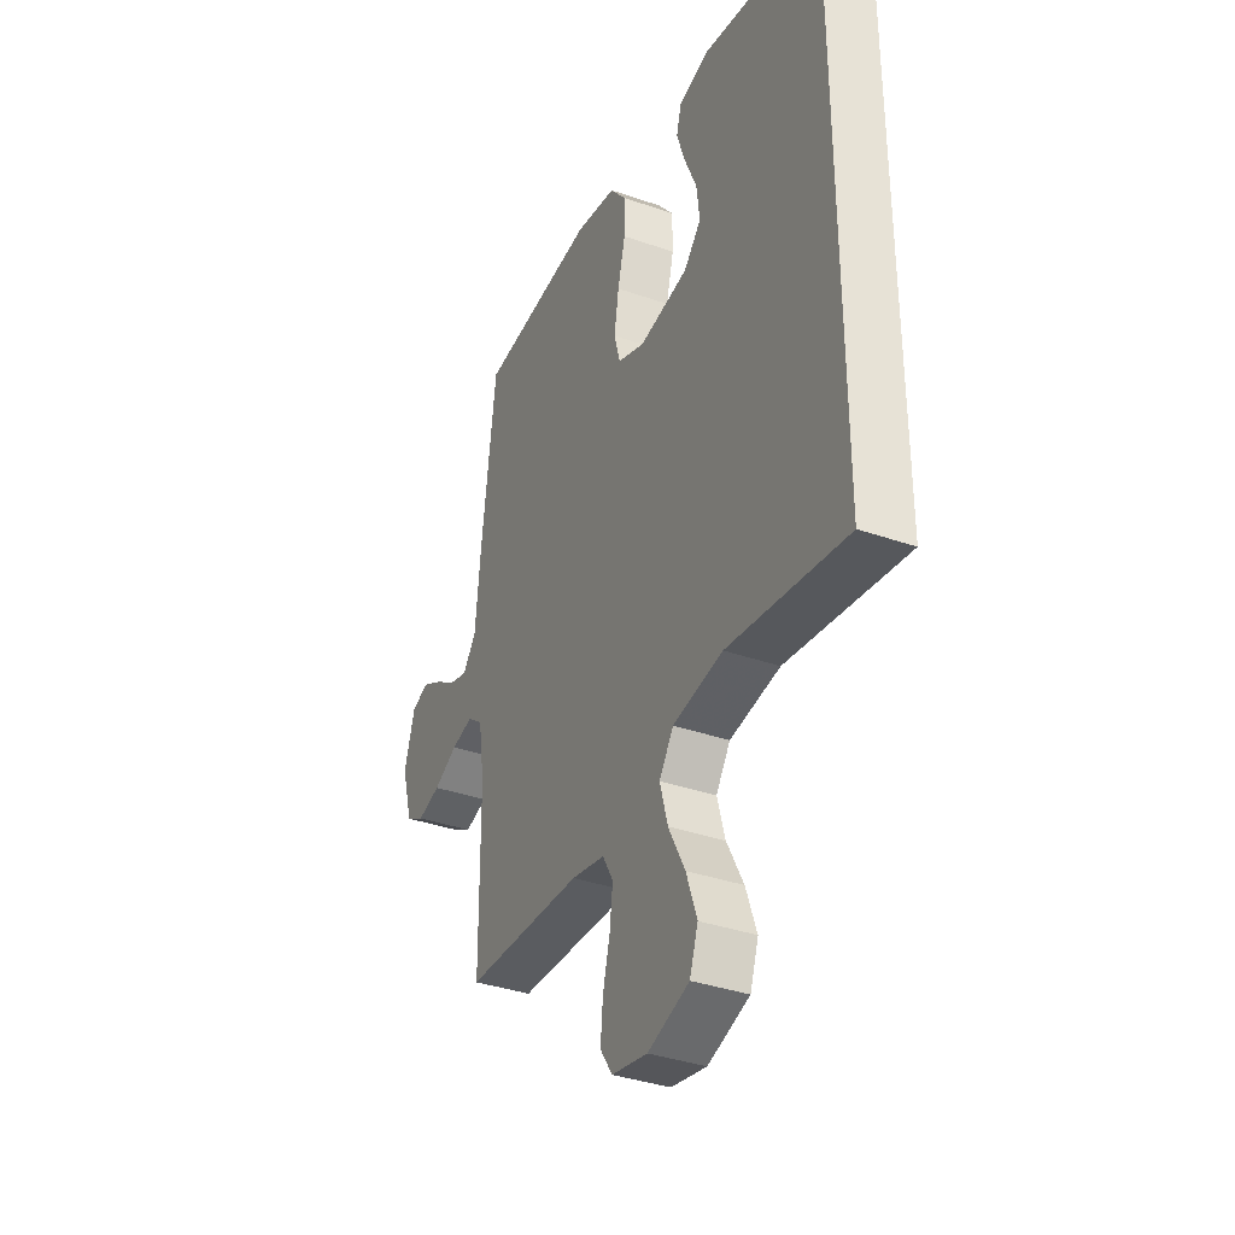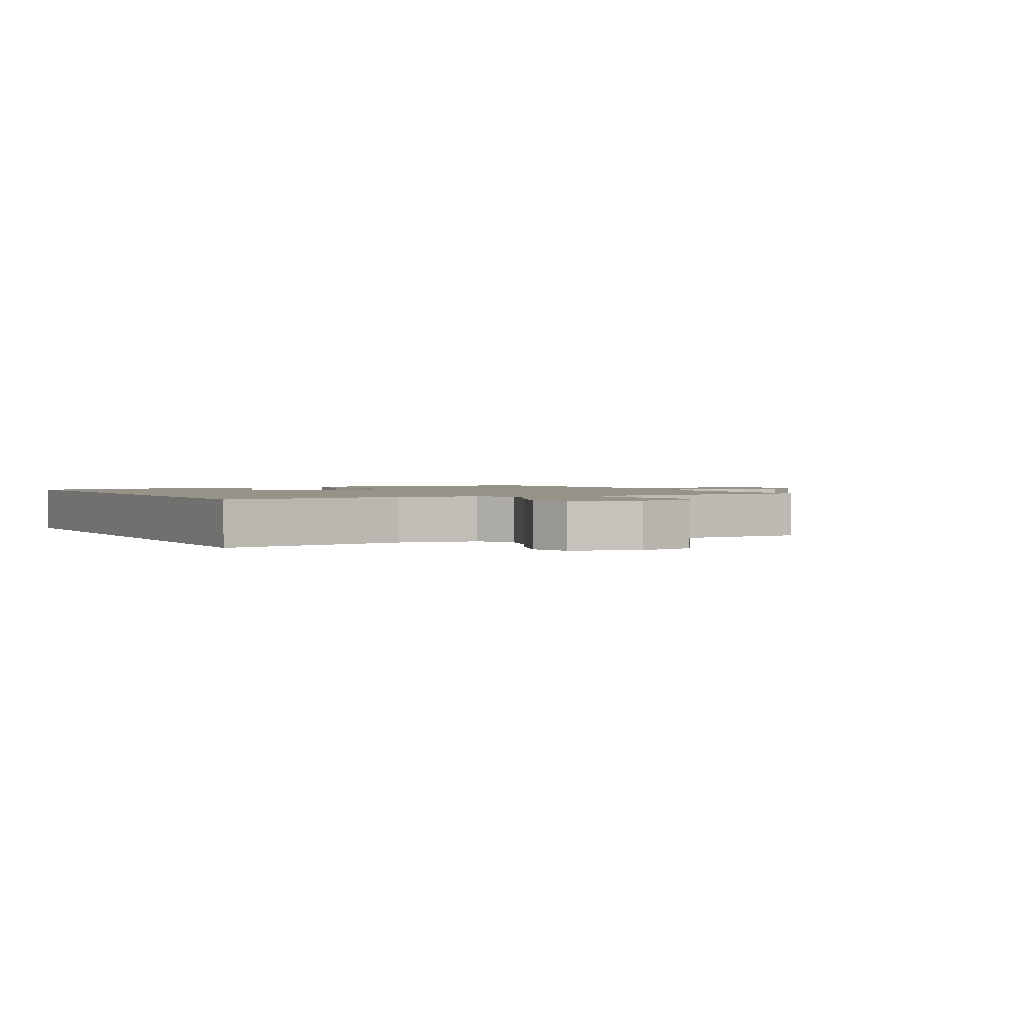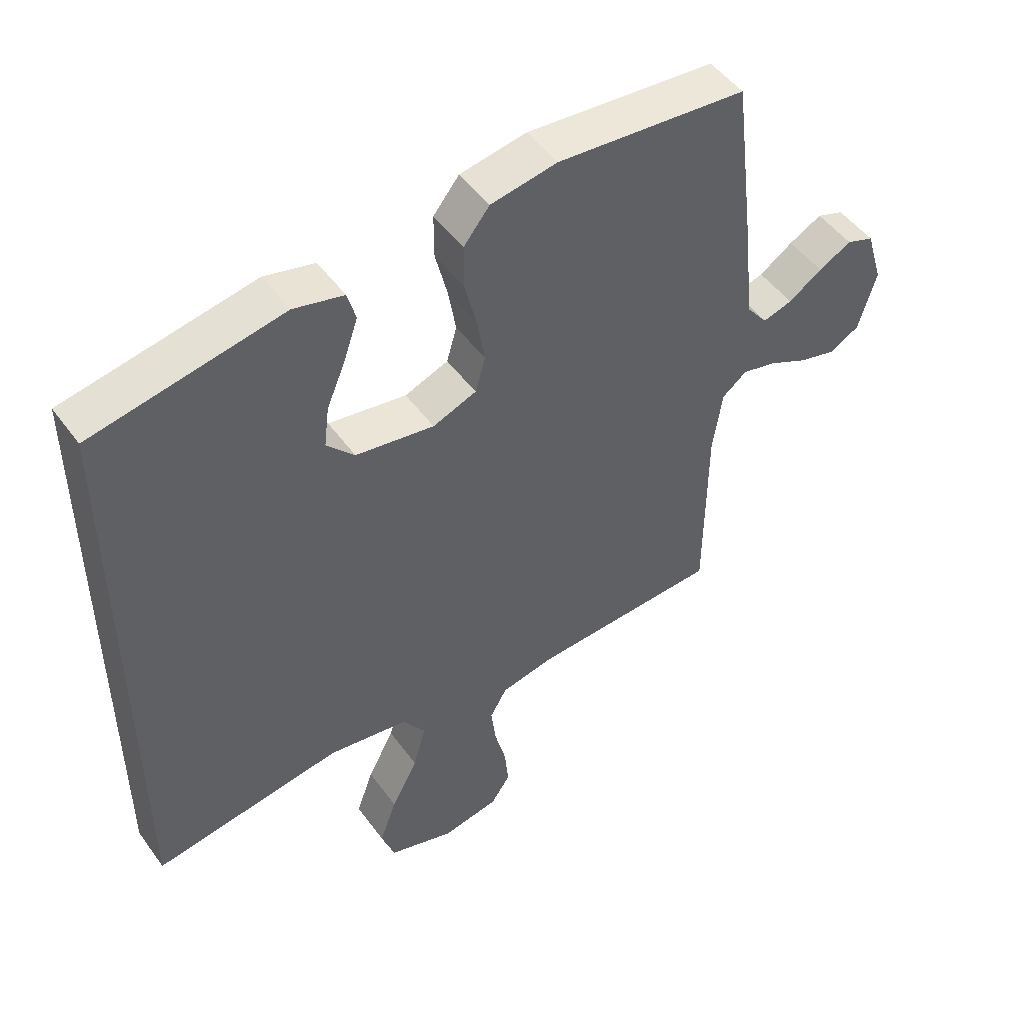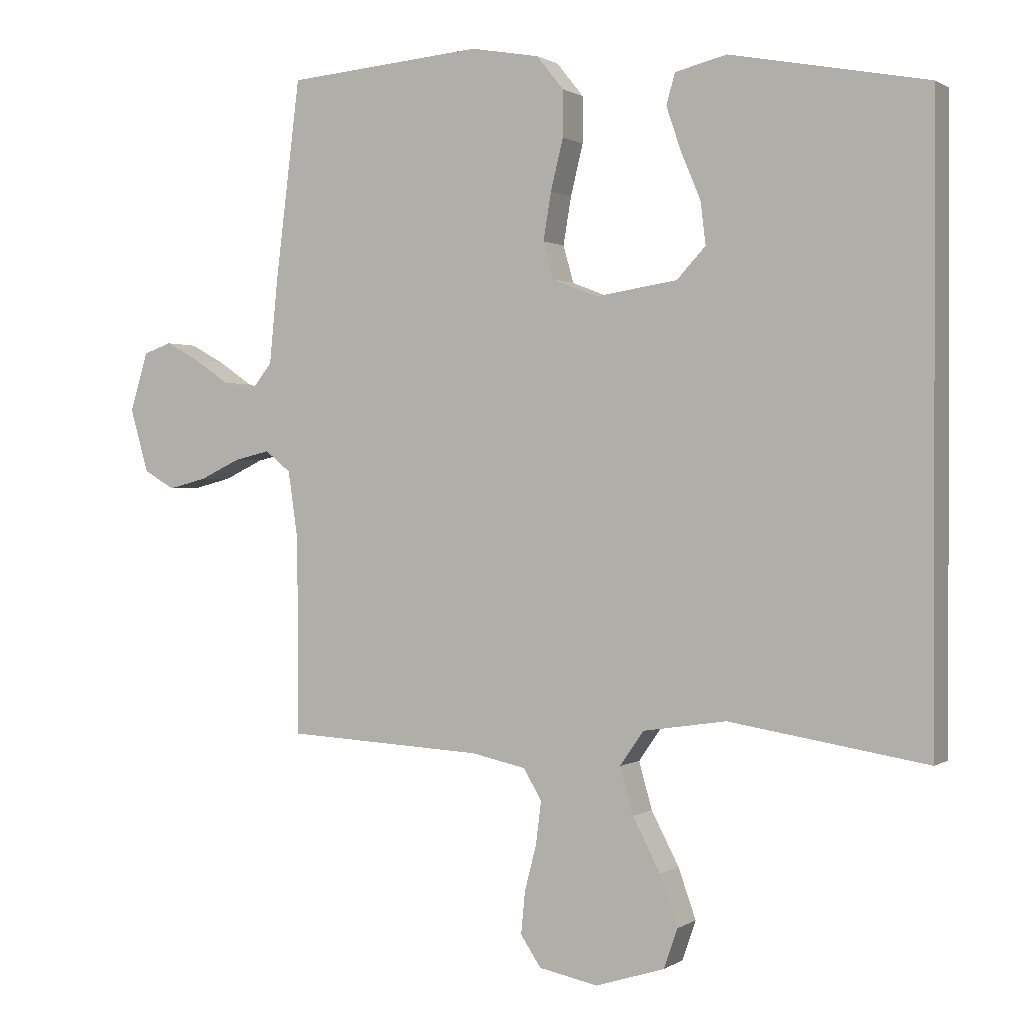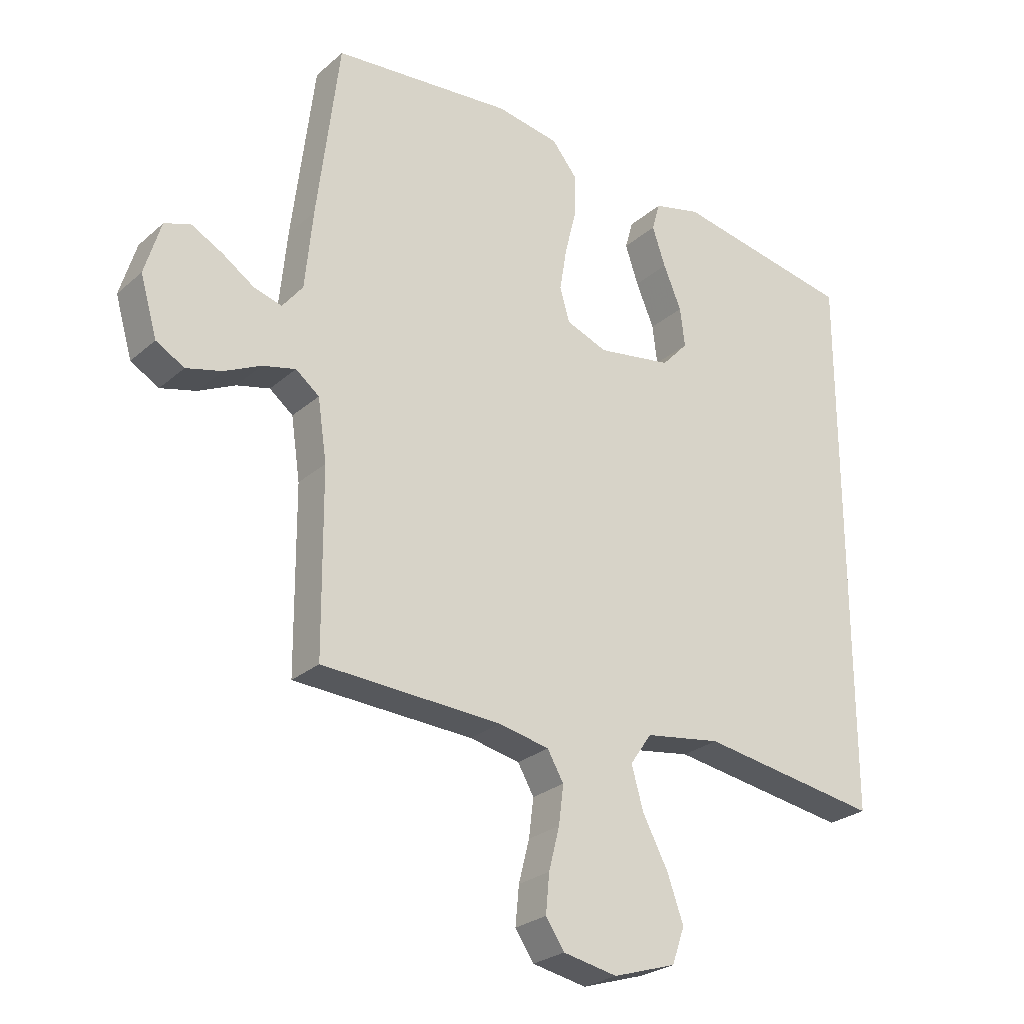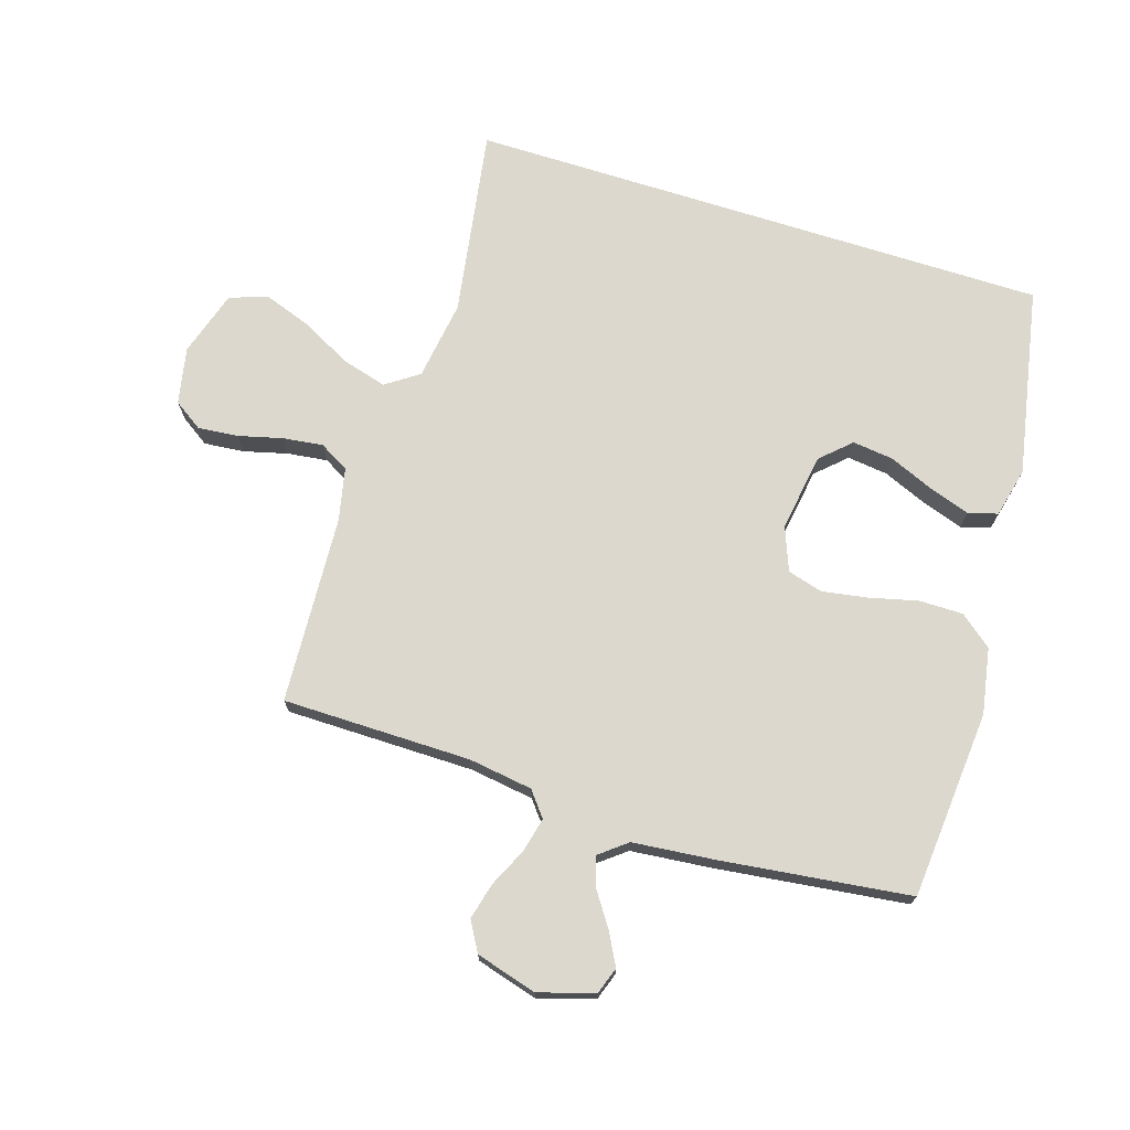
<metadata>
{"format":"obj","ext":"obj","renderer":"f3d","projection":"perspective","resolution":1024,"background":"white","views":[{"elev":-36.5,"azim":65.6,"up":"+Z"},{"elev":1.6,"azim":152.1,"up":"+Y"},{"elev":49.2,"azim":145.5,"up":"+Z"},{"elev":0.6,"azim":25.9,"up":"+Z"},{"elev":-26.0,"azim":-36.6,"up":"+Z"},{"elev":72.4,"azim":-72.5,"up":"+Y"}]}
</metadata>
<code>
v 0.5 0.07 -0.5
v 0.2 0.07 -0.452
v 0.073 0.07 -0.471
v 0.037 0.07 -0.523
v 0.057 0.07 -0.594
v 0.099 0.07 -0.674
v 0.126 0.07 -0.75
v 0.105 0.07 -0.81
v 0 0.07 -0.843
v -0.09 0.07 -0.825
v -0.121 0.07 -0.779
v -0.115 0.07 -0.715
v -0.097 0.07 -0.645
v -0.089 0.07 -0.581
v -0.116 0.07 -0.534
v -0.2 0.07 -0.516
v -0.5 0.07 -0.5
v -0.502 0.07 -0.2
v -0.517 0.07 -0.098
v -0.556 0.07 -0.067
v -0.611 0.07 -0.08
v -0.672 0.07 -0.109
v -0.731 0.07 -0.124
v -0.778 0.07 -0.097
v -0.806 0.07 0
v -0.779 0.07 0.089
v -0.736 0.07 0.104
v -0.684 0.07 0.076
v -0.631 0.07 0.04
v -0.584 0.07 0.026
v -0.55 0.07 0.069
v -0.537 0.07 0.2
v -0.5 0.07 0.5
v -0.2 0.07 0.525
v -0.095 0.07 0.506
v -0.054 0.07 0.455
v -0.054 0.07 0.385
v -0.073 0.07 0.308
v -0.085 0.07 0.236
v -0.069 0.07 0.18
v 0 0.07 0.153
v 0.124 0.07 0.172
v 0.168 0.07 0.219
v 0.16 0.07 0.284
v 0.13 0.07 0.355
v 0.108 0.07 0.42
v 0.121 0.07 0.467
v 0.2 0.07 0.486
v 0.5 0.07 0.428
v 0.5 0 -0.5
v 0.2 0 -0.452
v 0.073 0 -0.471
v 0.037 0 -0.523
v 0.057 0 -0.594
v 0.099 0 -0.674
v 0.126 0 -0.75
v 0.105 0 -0.81
v 0 0 -0.843
v -0.09 0 -0.825
v -0.121 0 -0.779
v -0.115 0 -0.715
v -0.097 0 -0.645
v -0.089 0 -0.581
v -0.116 0 -0.534
v -0.2 0 -0.516
v -0.5 0 -0.5
v -0.502 0 -0.2
v -0.517 0 -0.098
v -0.556 0 -0.067
v -0.611 0 -0.08
v -0.672 0 -0.109
v -0.731 0 -0.124
v -0.778 0 -0.097
v -0.806 0 0
v -0.779 0 0.089
v -0.736 0 0.104
v -0.684 0 0.076
v -0.631 0 0.04
v -0.584 0 0.026
v -0.55 0 0.069
v -0.537 0 0.2
v -0.5 0 0.5
v -0.2 0 0.525
v -0.095 0 0.506
v -0.054 0 0.455
v -0.054 0 0.385
v -0.073 0 0.308
v -0.085 0 0.236
v -0.069 0 0.18
v 0 0 0.153
v 0.124 0 0.172
v 0.168 0 0.219
v 0.16 0 0.284
v 0.13 0 0.355
v 0.108 0 0.42
v 0.121 0 0.467
v 0.2 0 0.486
v 0.5 0 0.428
f 48 49 1
f 47 48 1
f 46 47 1
f 45 46 1
f 44 45 1
f 43 44 1
f 42 43 1 2
f 41 42 2 3
f 40 41 3 4
f 39 40 4
f 36 37 38
f 35 36 38
f 34 35 38
f 33 34 38
f 32 33 38
f 31 32 38
f 30 31 38 39
f 27 28 29
f 26 27 29
f 25 26 29
f 24 25 29
f 23 24 29
f 22 23 29
f 21 22 29
f 20 21 29 30
f 30 39 4
f 20 30 4
f 19 20 4
f 16 17 18
f 18 19 4
f 16 18 4
f 15 16 4
f 11 12 13
f 10 11 13
f 9 10 13
f 8 9 13
f 7 8 13
f 6 7 13
f 5 6 13
f 5 13 14
f 4 5 14 15
f 50 98 97
f 50 97 96
f 50 96 95
f 50 95 94
f 50 94 93
f 50 93 92
f 51 50 92 91
f 52 51 91 90
f 53 52 90 89
f 53 89 88
f 87 86 85
f 87 85 84
f 87 84 83
f 87 83 82
f 87 82 81
f 87 81 80
f 88 87 80 79
f 78 77 76
f 78 76 75
f 78 75 74
f 78 74 73
f 78 73 72
f 78 72 71
f 78 71 70
f 79 78 70 69
f 53 88 79
f 53 79 69
f 53 69 68
f 67 66 65
f 53 68 67
f 53 67 65
f 53 65 64
f 62 61 60
f 62 60 59
f 62 59 58
f 62 58 57
f 62 57 56
f 62 56 55
f 62 55 54
f 63 62 54
f 64 63 54 53
f 1 50 51 2
f 2 51 52 3
f 3 52 53 4
f 4 53 54 5
f 5 54 55 6
f 6 55 56 7
f 7 56 57 8
f 8 57 58 9
f 9 58 59 10
f 10 59 60 11
f 11 60 61 12
f 12 61 62 13
f 13 62 63 14
f 14 63 64 15
f 15 64 65 16
f 16 65 66 17
f 17 66 67 18
f 18 67 68 19
f 19 68 69 20
f 20 69 70 21
f 21 70 71 22
f 22 71 72 23
f 23 72 73 24
f 24 73 74 25
f 25 74 75 26
f 26 75 76 27
f 27 76 77 28
f 28 77 78 29
f 29 78 79 30
f 30 79 80 31
f 31 80 81 32
f 32 81 82 33
f 33 82 83 34
f 34 83 84 35
f 35 84 85 36
f 36 85 86 37
f 37 86 87 38
f 38 87 88 39
f 39 88 89 40
f 40 89 90 41
f 41 90 91 42
f 42 91 92 43
f 43 92 93 44
f 44 93 94 45
f 45 94 95 46
f 46 95 96 47
f 47 96 97 48
f 48 97 98 49
f 49 98 50 1

</code>
